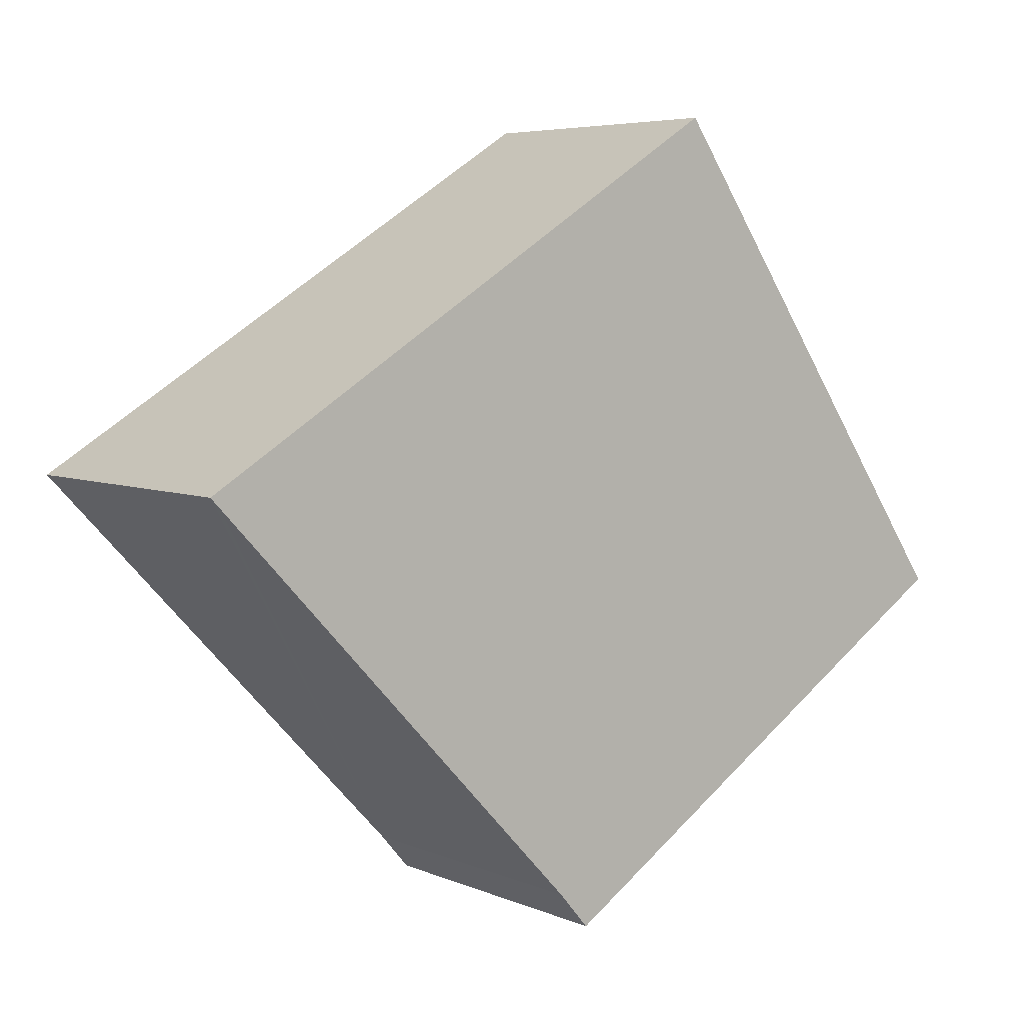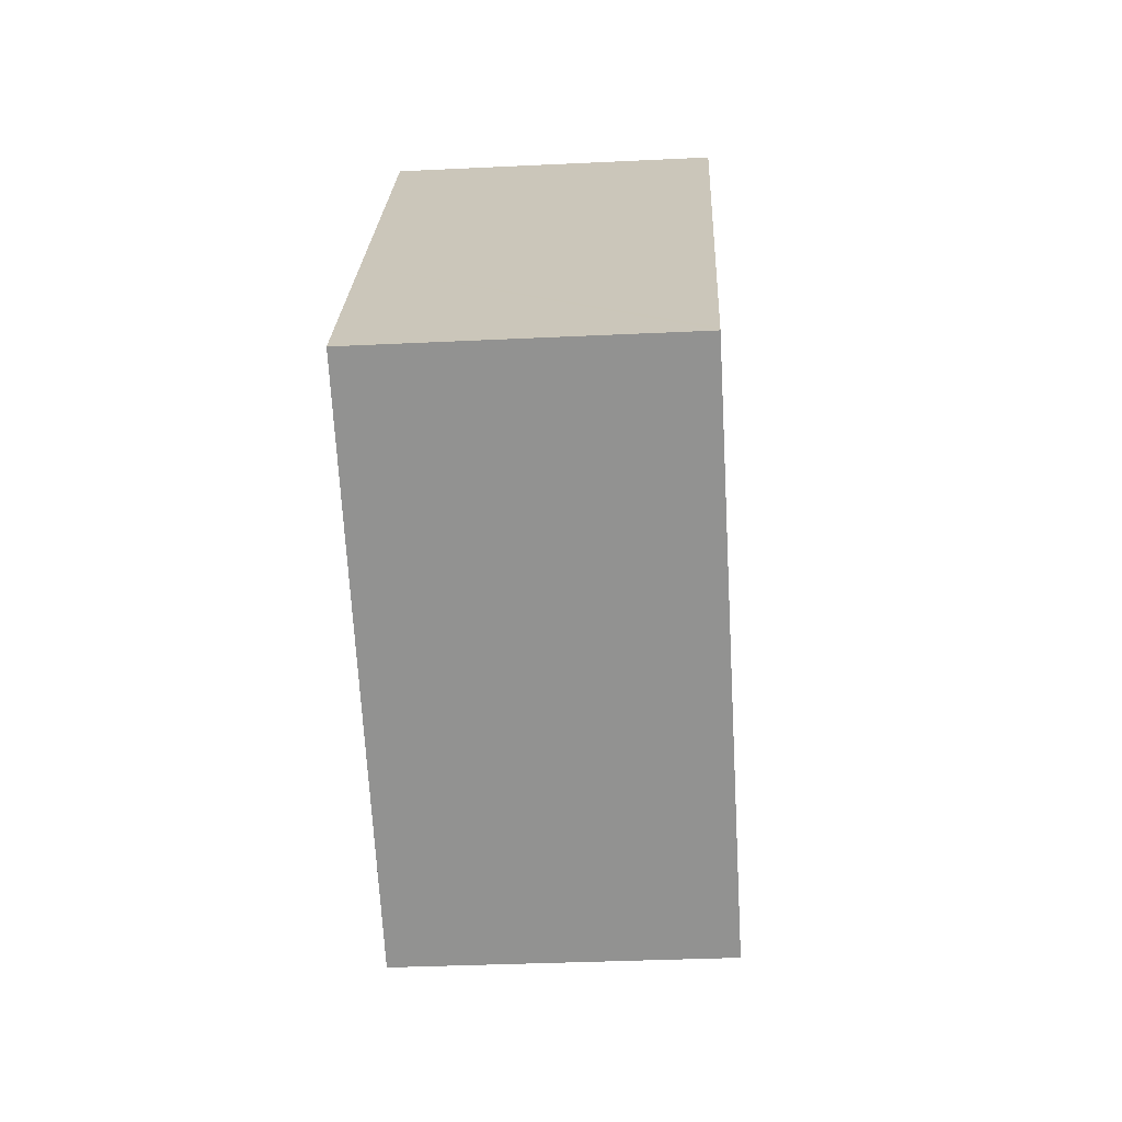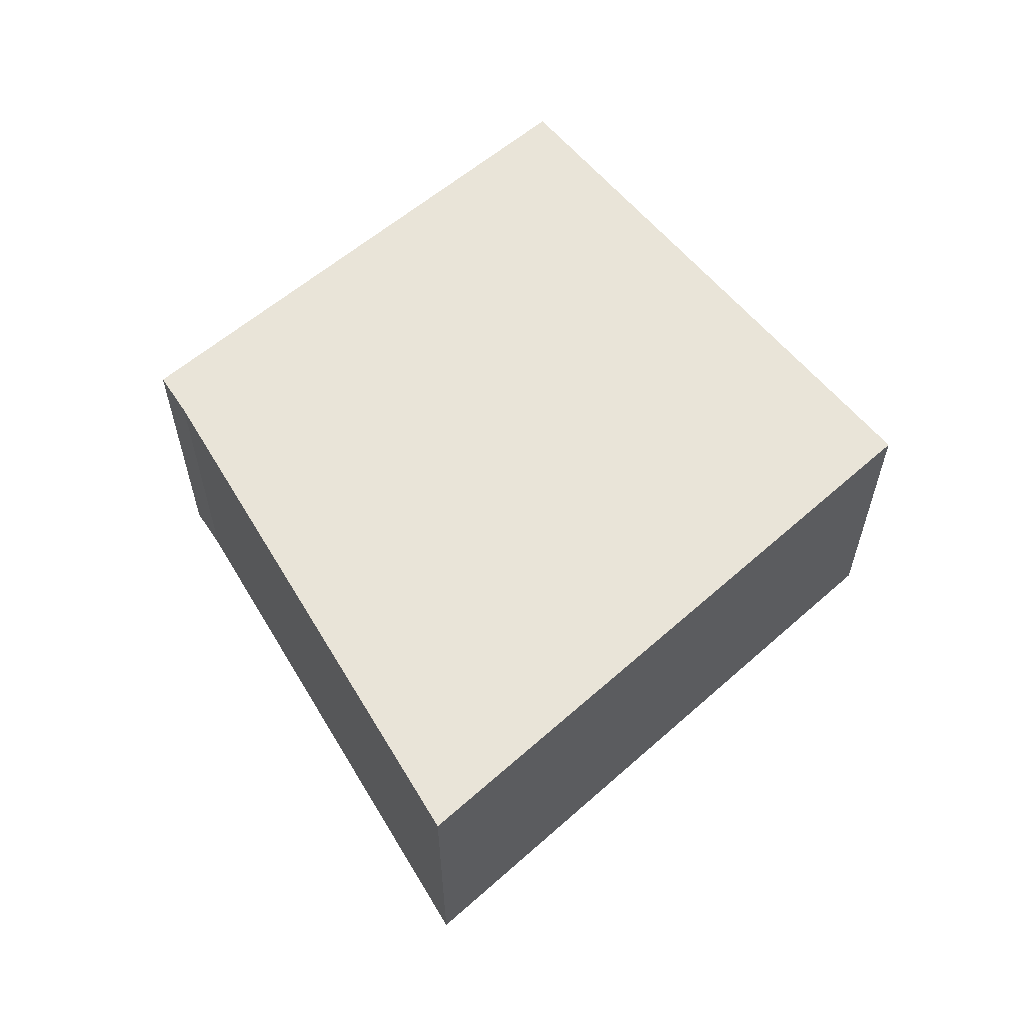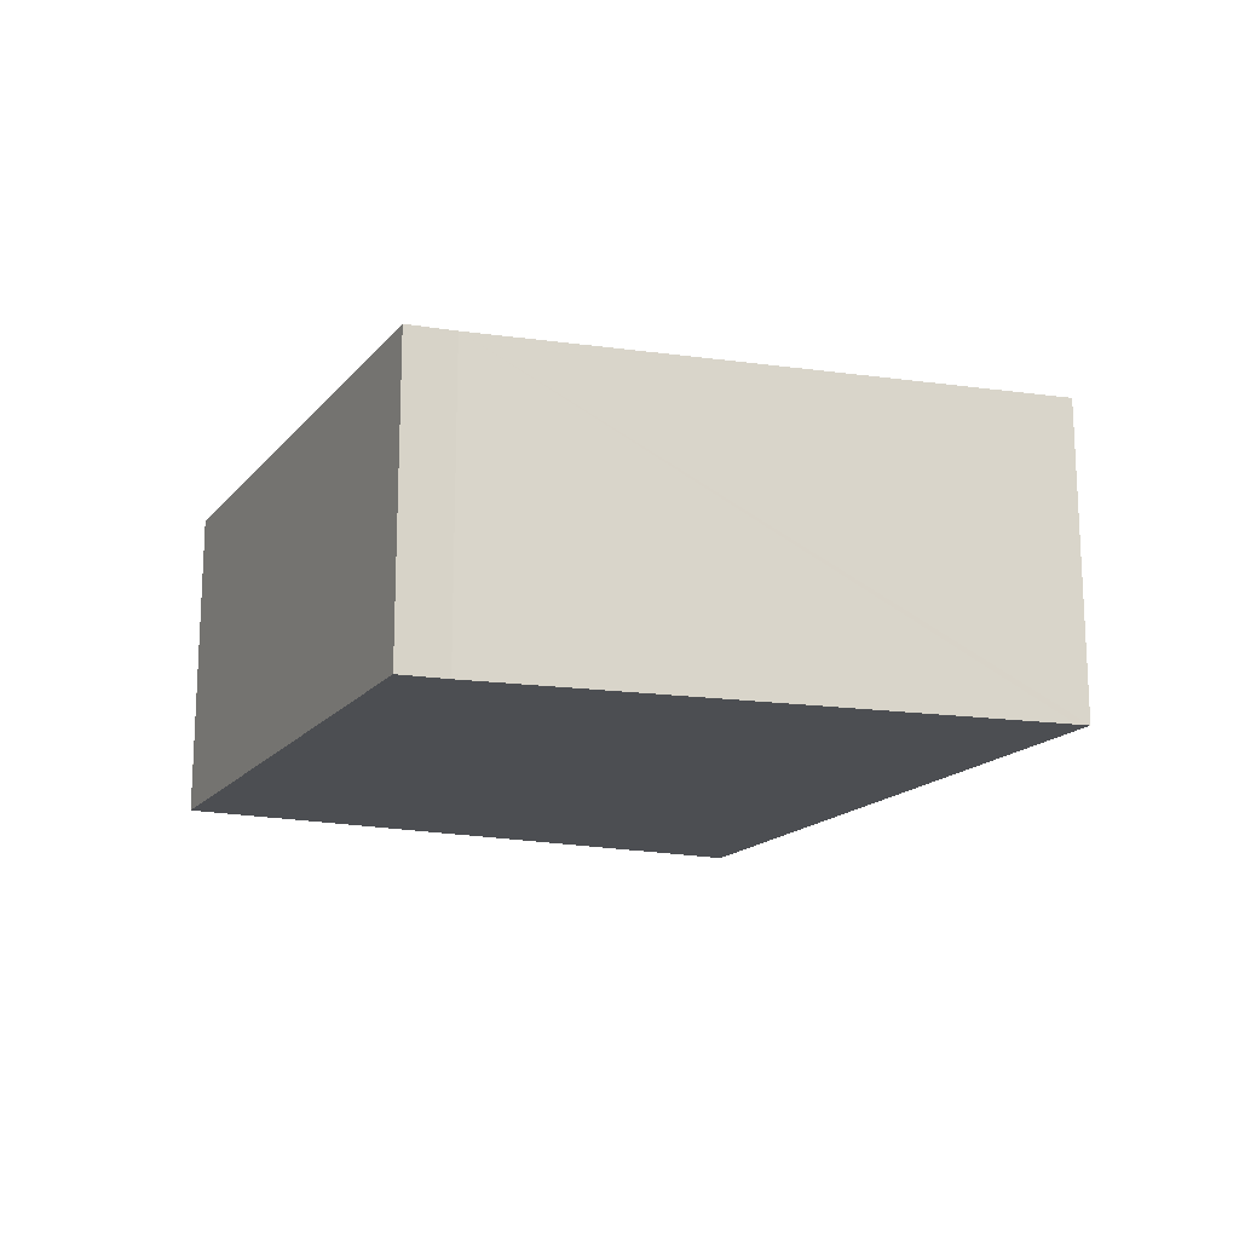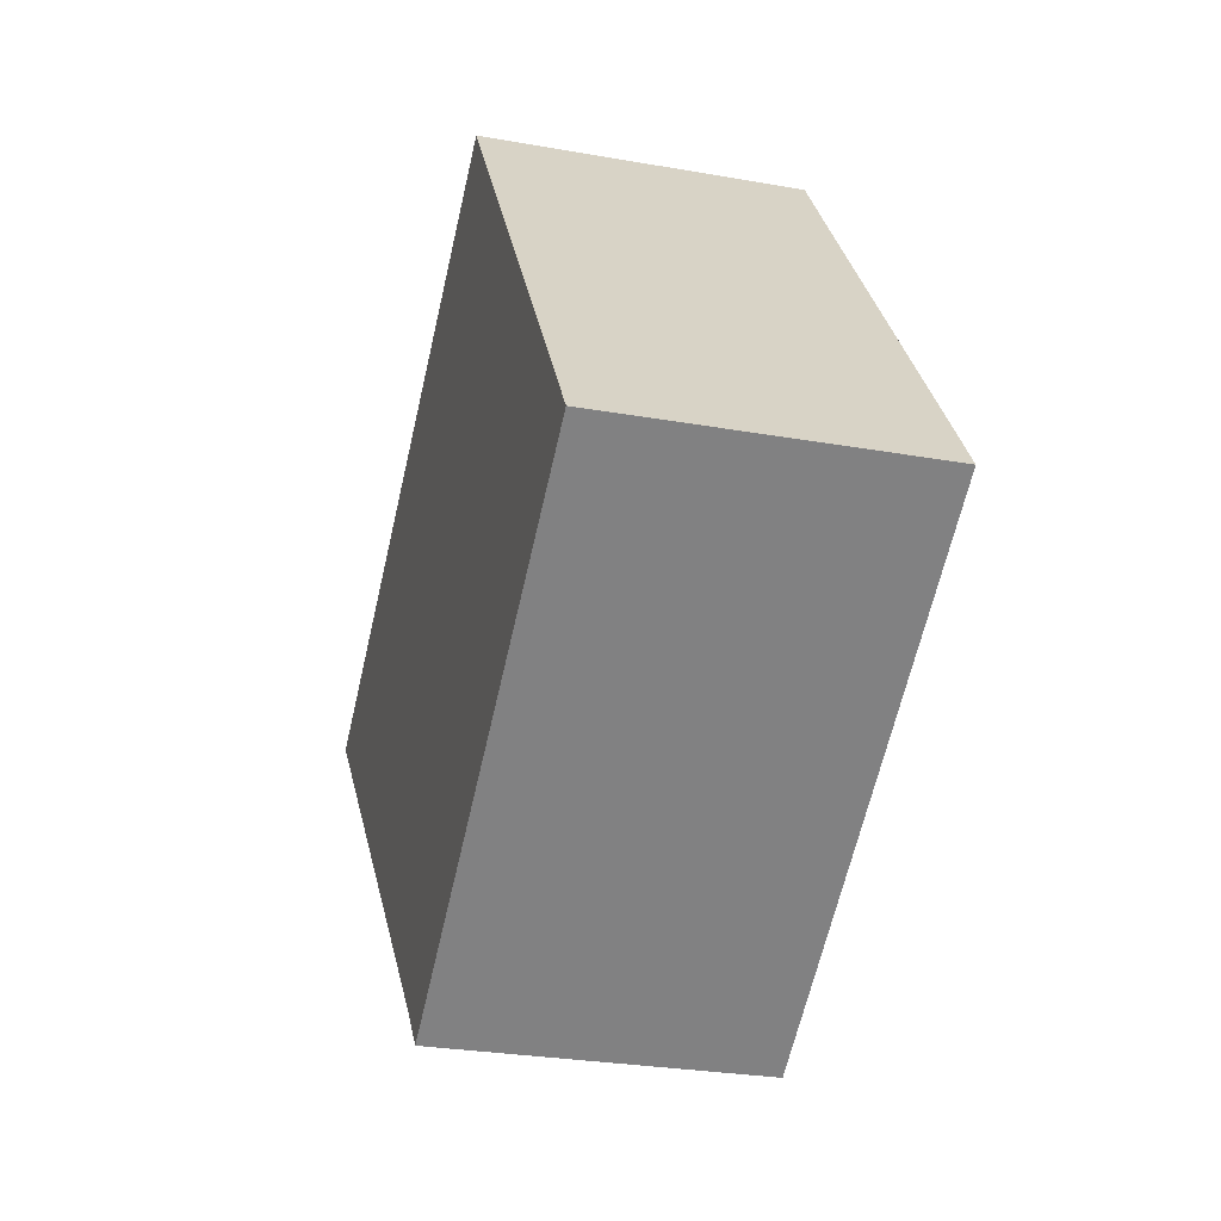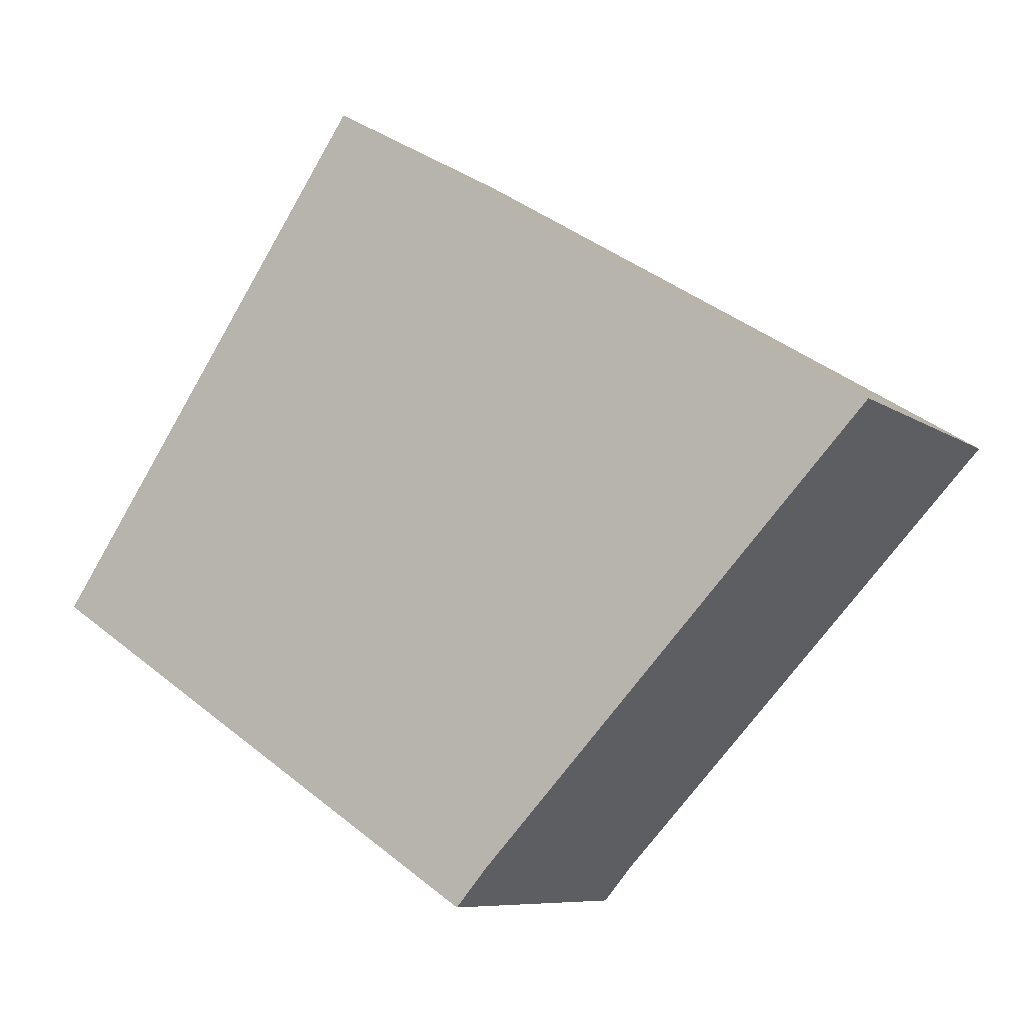
<metadata>
{"format":"obj","ext":"obj","renderer":"f3d","projection":"perspective","resolution":1024,"background":"white","views":[{"elev":5.6,"azim":-38.0,"up":"+Z"},{"elev":-33.5,"azim":93.8,"up":"+Z"},{"elev":60.4,"azim":-74.1,"up":"+Y"},{"elev":-16.8,"azim":-148.9,"up":"+Y"},{"elev":-28.0,"azim":74.9,"up":"+Z"},{"elev":-8.1,"azim":-150.5,"up":"+Z"}]}
</metadata>
<code>
v  4.5 3.269 -4.796
v  9.525 3.269 -1.431
v  9.573 3.269 -1.5
v  8.14 3.269 0.571
v  7.383 3.269 1.665
v  5.972 3.269 3.704
v  5.484 3.269 3.401
v  4.163 3.269 -4.403
v  0.095 3.269 -0.1
v  0 3.269 2.002e-16
v  0 0 0
v  5.484 -2.083e-16 3.401
v  5.972 -2.268e-16 3.704
v  7.383 -1.02e-16 1.665
v  8.14 -3.496e-17 0.571
v  9.525 8.762e-17 -1.431
v  9.573 9.185e-17 -1.5
v  4.5 2.937e-16 -4.796
v  0.095 6.123e-18 -0.1
v  4.163 2.696e-16 -4.403
g defaultobject
f 1 2 3
f 2 1 4
f 4 1 5
f 5 1 6
f 6 1 7
f 7 1 8
f 7 8 9
f 7 9 10
f 11 7 10
f 7 11 12
f 7 12 6
f 6 12 13
f 13 5 6
f 5 13 4
f 4 13 14
f 4 14 2
f 2 14 15
f 2 15 3
f 3 15 16
f 3 16 17
f 17 1 3
f 1 17 18
f 9 11 10
f 11 9 8
f 11 8 19
f 19 8 20
f 18 8 1
f 8 18 20
f 16 18 17
f 18 16 15
f 18 15 20
f 20 15 19
f 19 15 14
f 19 14 13
f 19 13 12
f 19 12 11

</code>
